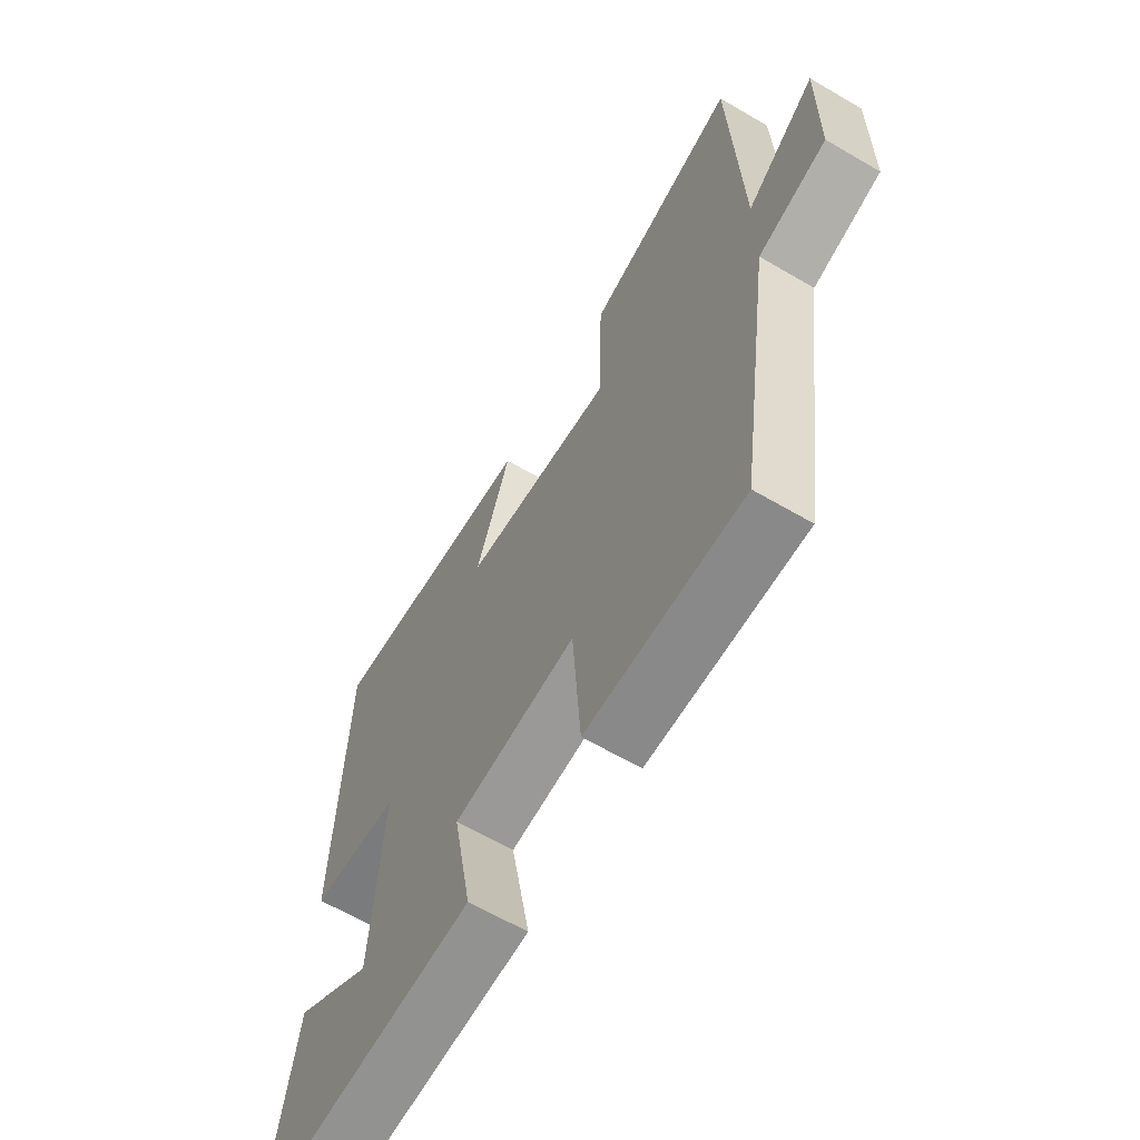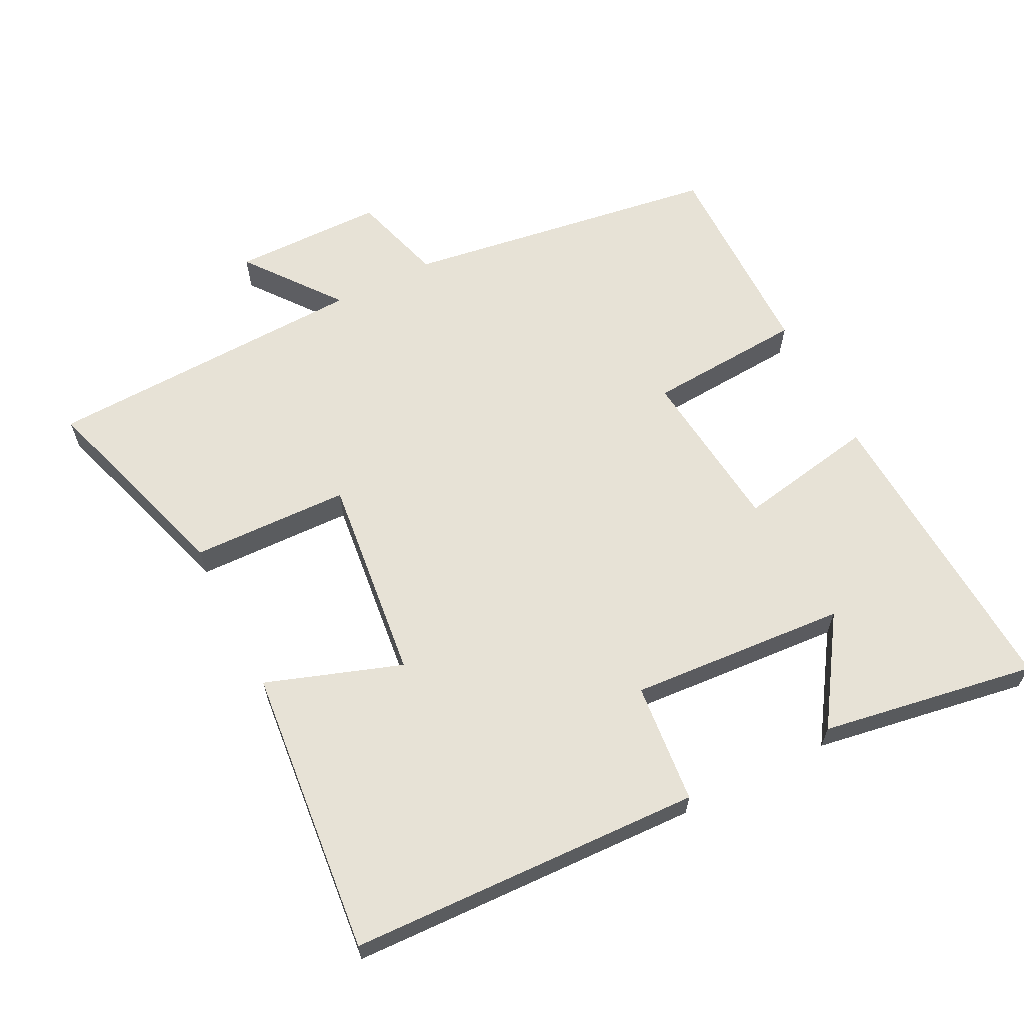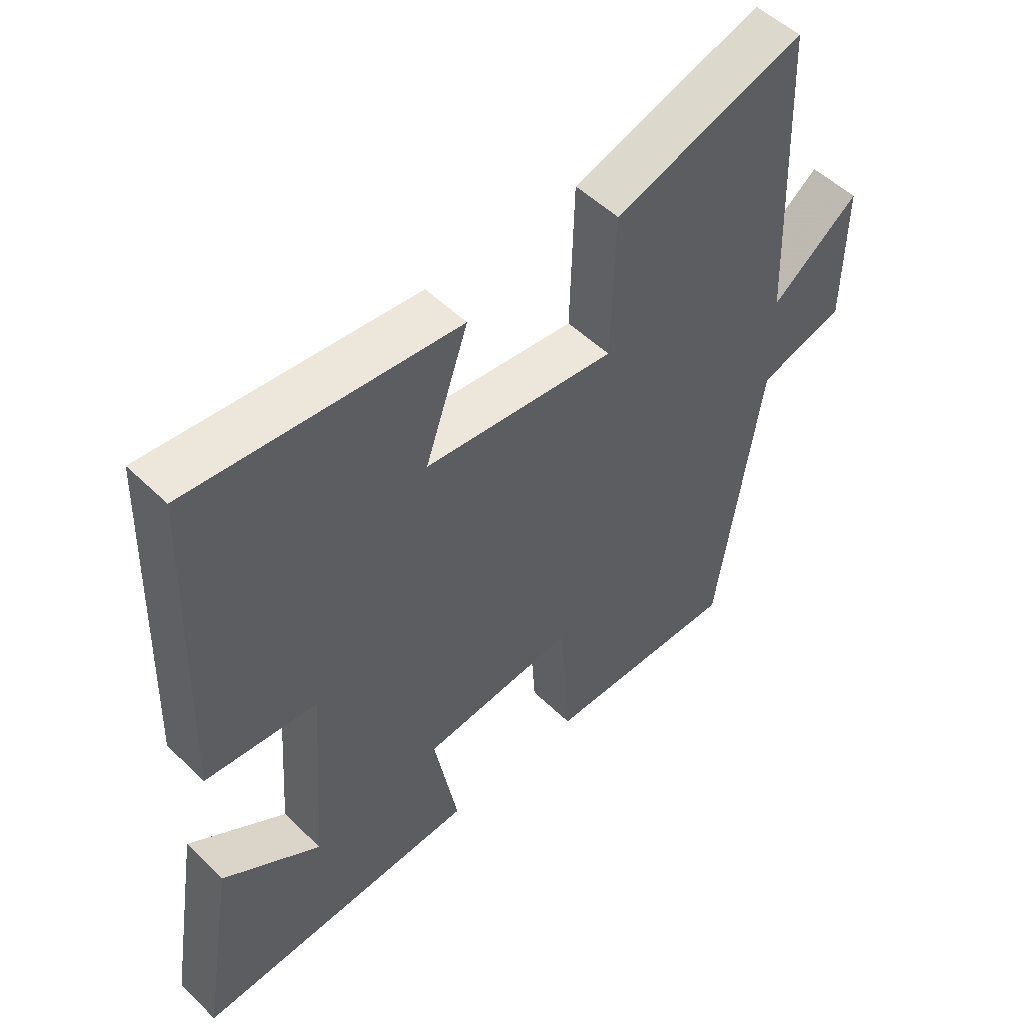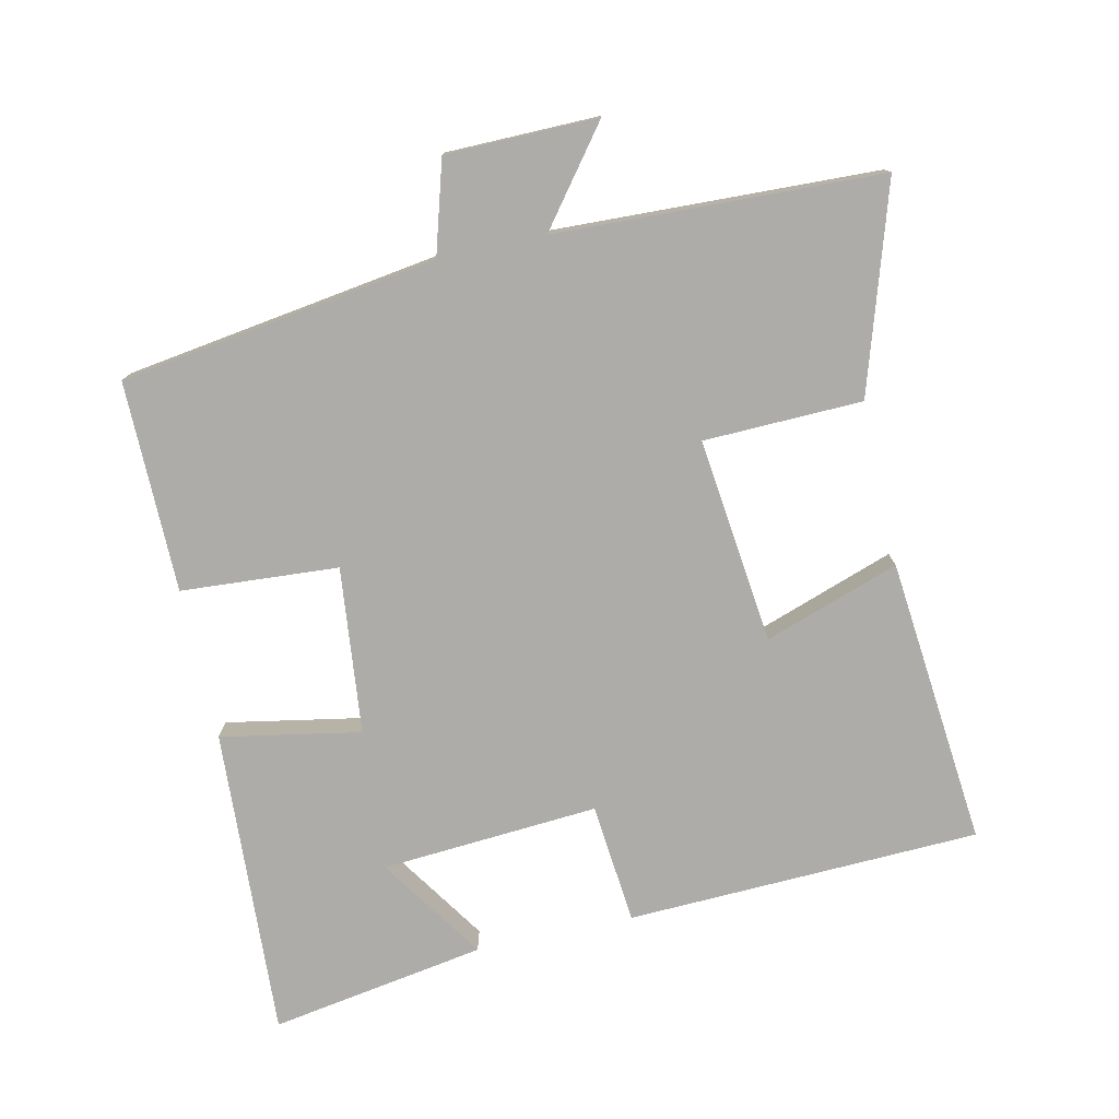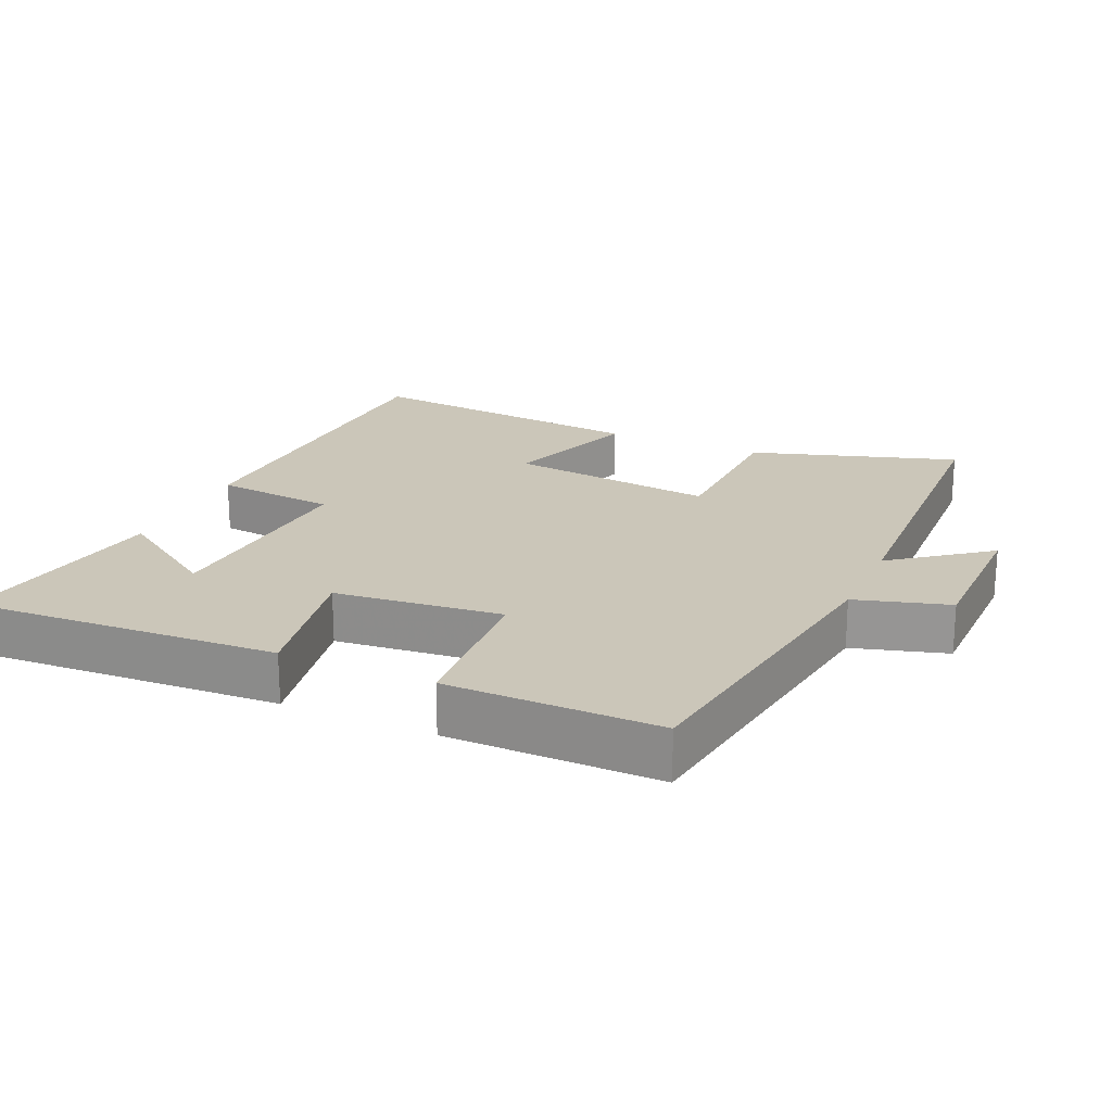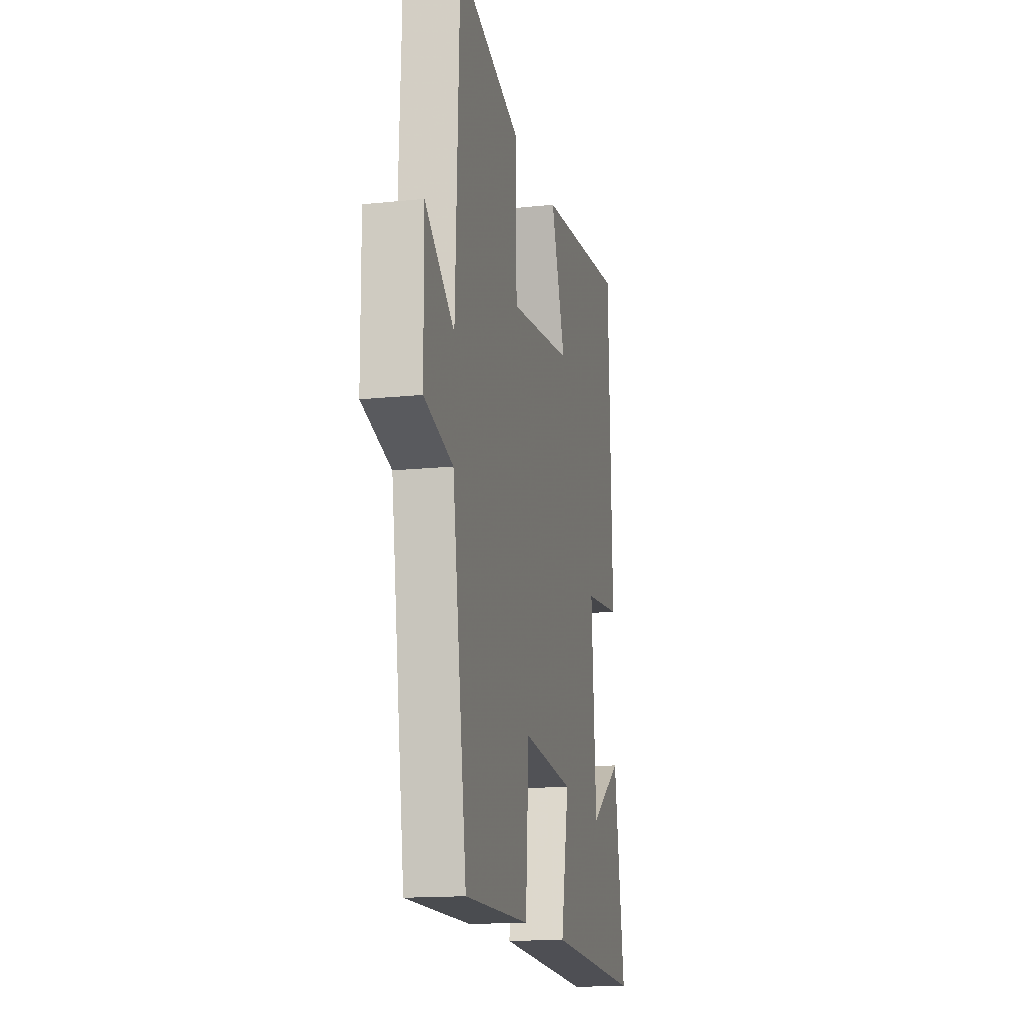
<metadata>
{"format":"obj","ext":"obj","renderer":"f3d","projection":"perspective","resolution":1024,"background":"white","views":[{"elev":-63.4,"azim":-120.6,"up":"+Z"},{"elev":63.0,"azim":63.2,"up":"+Y"},{"elev":51.7,"azim":136.3,"up":"+Z"},{"elev":-77.0,"azim":-77.5,"up":"+Y"},{"elev":21.0,"azim":-155.9,"up":"+Y"},{"elev":-15.3,"azim":-77.5,"up":"+Z"}]}
</metadata>
<code>
v 0.552 0.07 -0.525
v 0.099 0.07 -0.5
v 0.137 0.07 -0.296
v -0.107 0.07 -0.27
v -0.123 0.07 -0.5
v -0.432 0.07 -0.502
v -0.5 0.07 -0.037
v -0.636 0.07 0.003
v -0.638 0.07 0.225
v -0.5 0.07 0.119
v -0.481 0.07 0.595
v -0.18 0.07 0.5
v -0.174 0.07 0.268
v 0.128 0.07 0.302
v 0.06 0.07 0.5
v 0.482 0.07 0.54
v 0.5 0.07 0.023
v 0.323 0.07 0.006
v 0.345 0.07 -0.312
v 0.5 0.07 -0.209
v 0.552 0 -0.525
v 0.099 0 -0.5
v 0.137 0 -0.296
v -0.107 0 -0.27
v -0.123 0 -0.5
v -0.432 0 -0.502
v -0.5 0 -0.037
v -0.636 0 0.003
v -0.638 0 0.225
v -0.5 0 0.119
v -0.481 0 0.595
v -0.18 0 0.5
v -0.174 0 0.268
v 0.128 0 0.302
v 0.06 0 0.5
v 0.482 0 0.54
v 0.5 0 0.023
v 0.323 0 0.006
v 0.345 0 -0.312
v 0.5 0 -0.209
f 19 20 1 2
f 18 19 2 3
f 15 16 17 18
f 14 15 18
f 13 14 18 3
f 10 11 12 13
f 10 13 3 4
f 7 8 9 10
f 6 7 10
f 4 5 6 10
f 22 21 40 39
f 23 22 39 38
f 38 37 36 35
f 38 35 34
f 23 38 34 33
f 33 32 31 30
f 24 23 33 30
f 30 29 28 27
f 30 27 26
f 30 26 25 24
f 1 21 22 2
f 2 22 23 3
f 3 23 24 4
f 4 24 25 5
f 5 25 26 6
f 6 26 27 7
f 7 27 28 8
f 8 28 29 9
f 9 29 30 10
f 10 30 31 11
f 11 31 32 12
f 12 32 33 13
f 13 33 34 14
f 14 34 35 15
f 15 35 36 16
f 16 36 37 17
f 17 37 38 18
f 18 38 39 19
f 19 39 40 20
f 20 40 21 1

</code>
